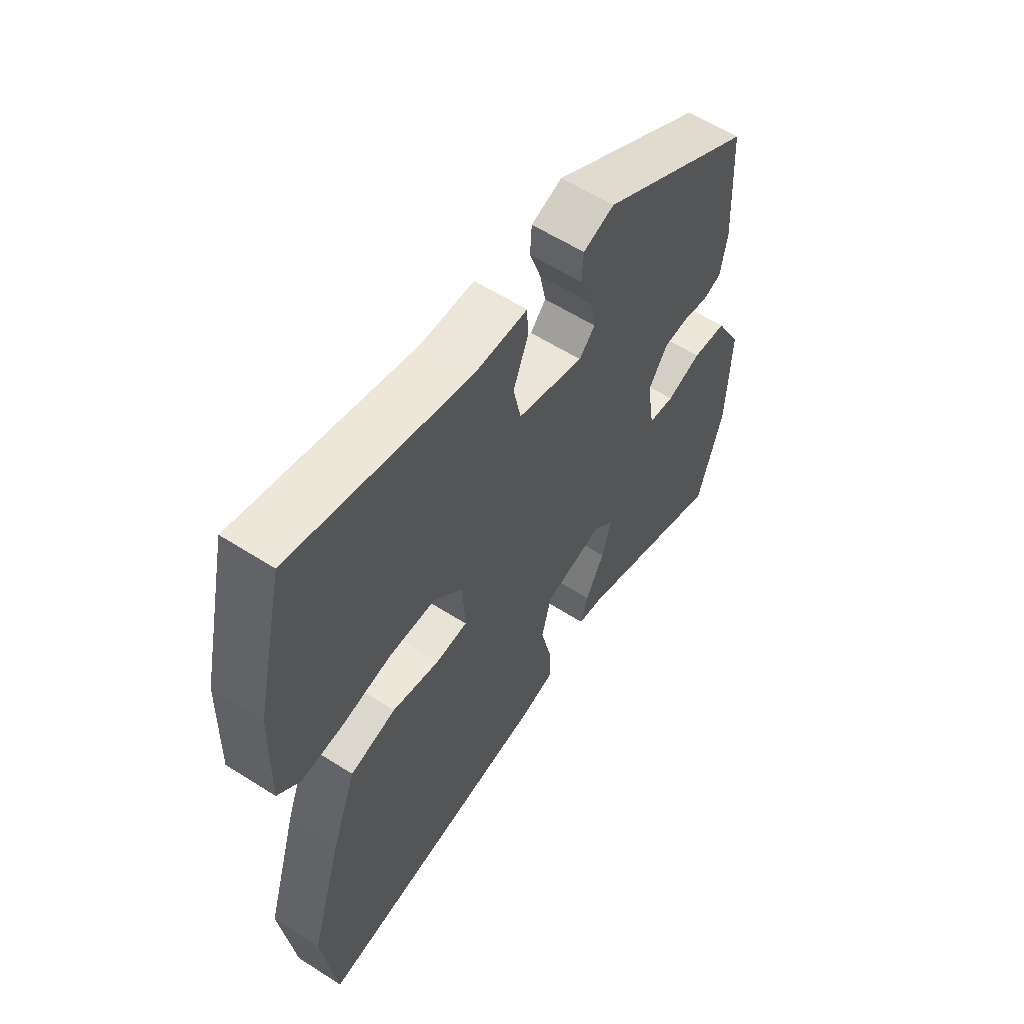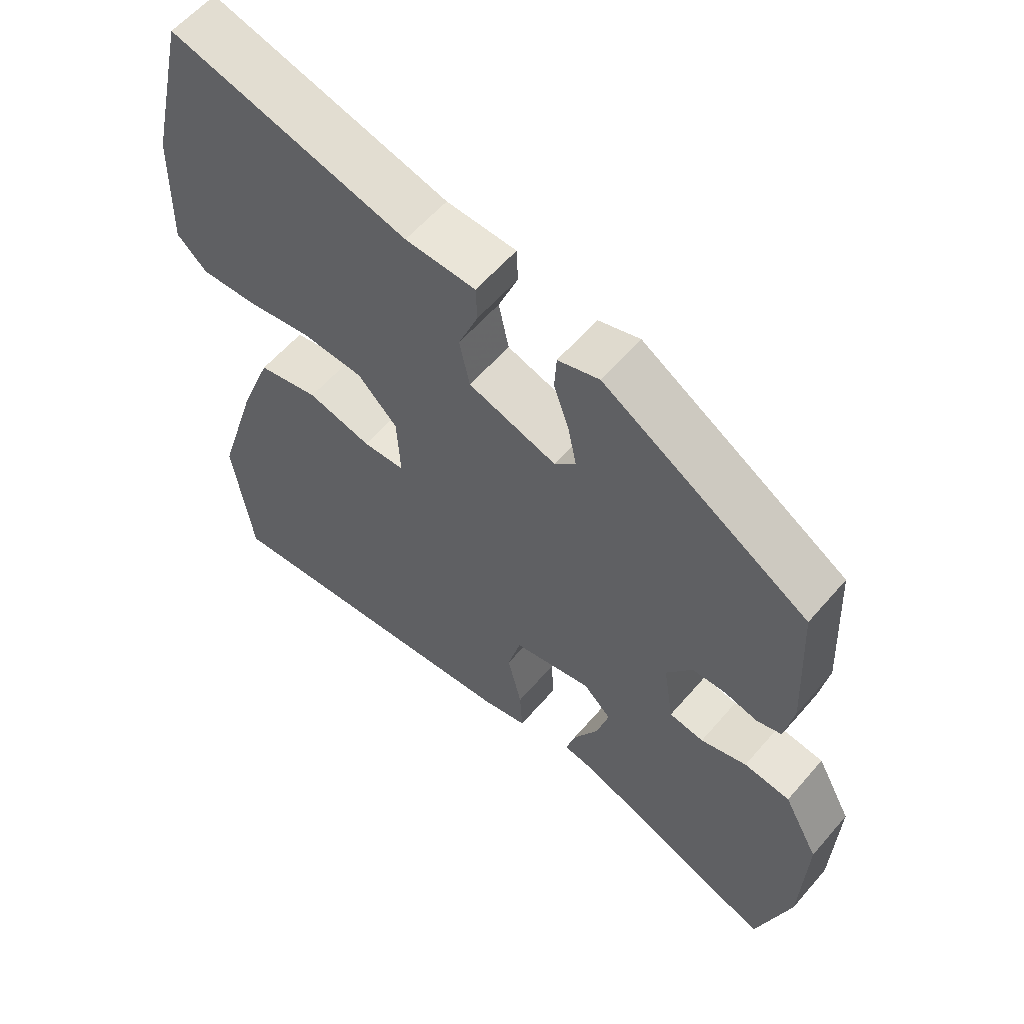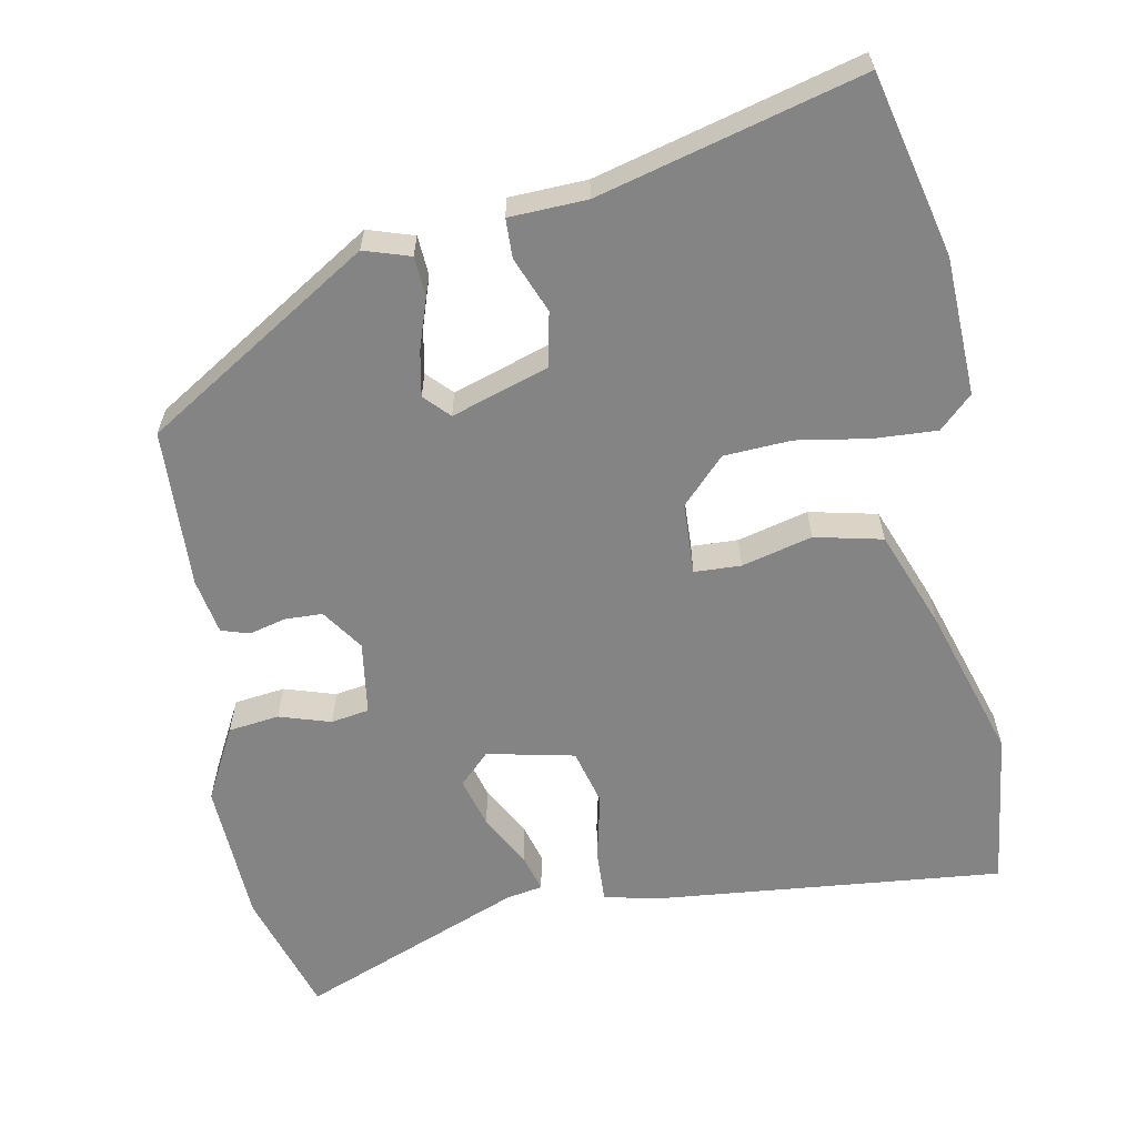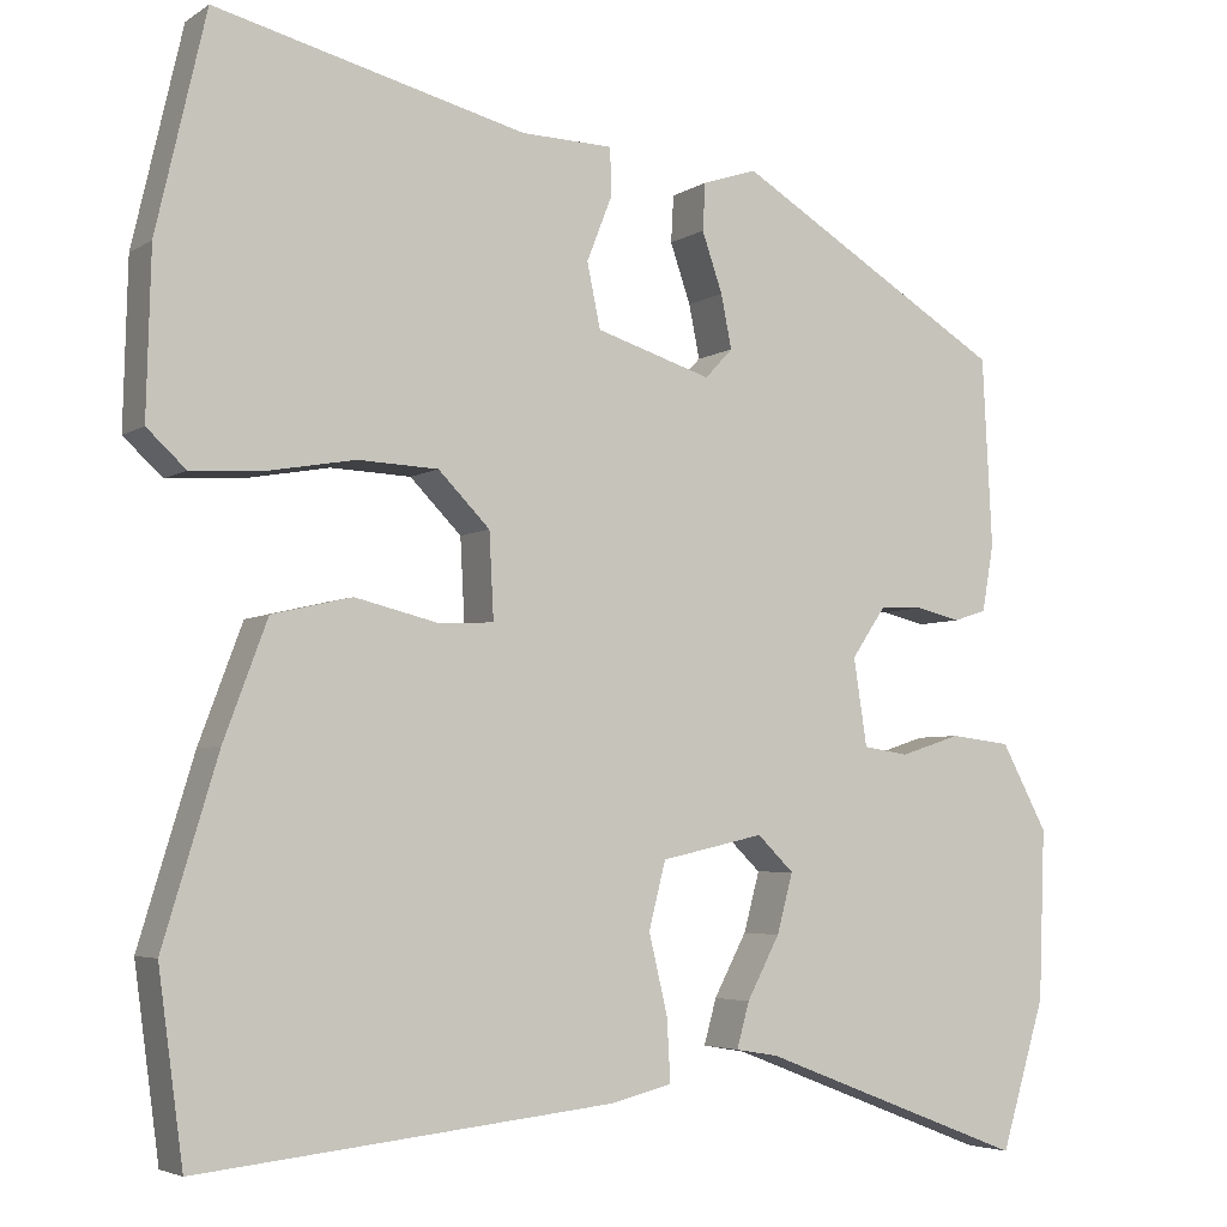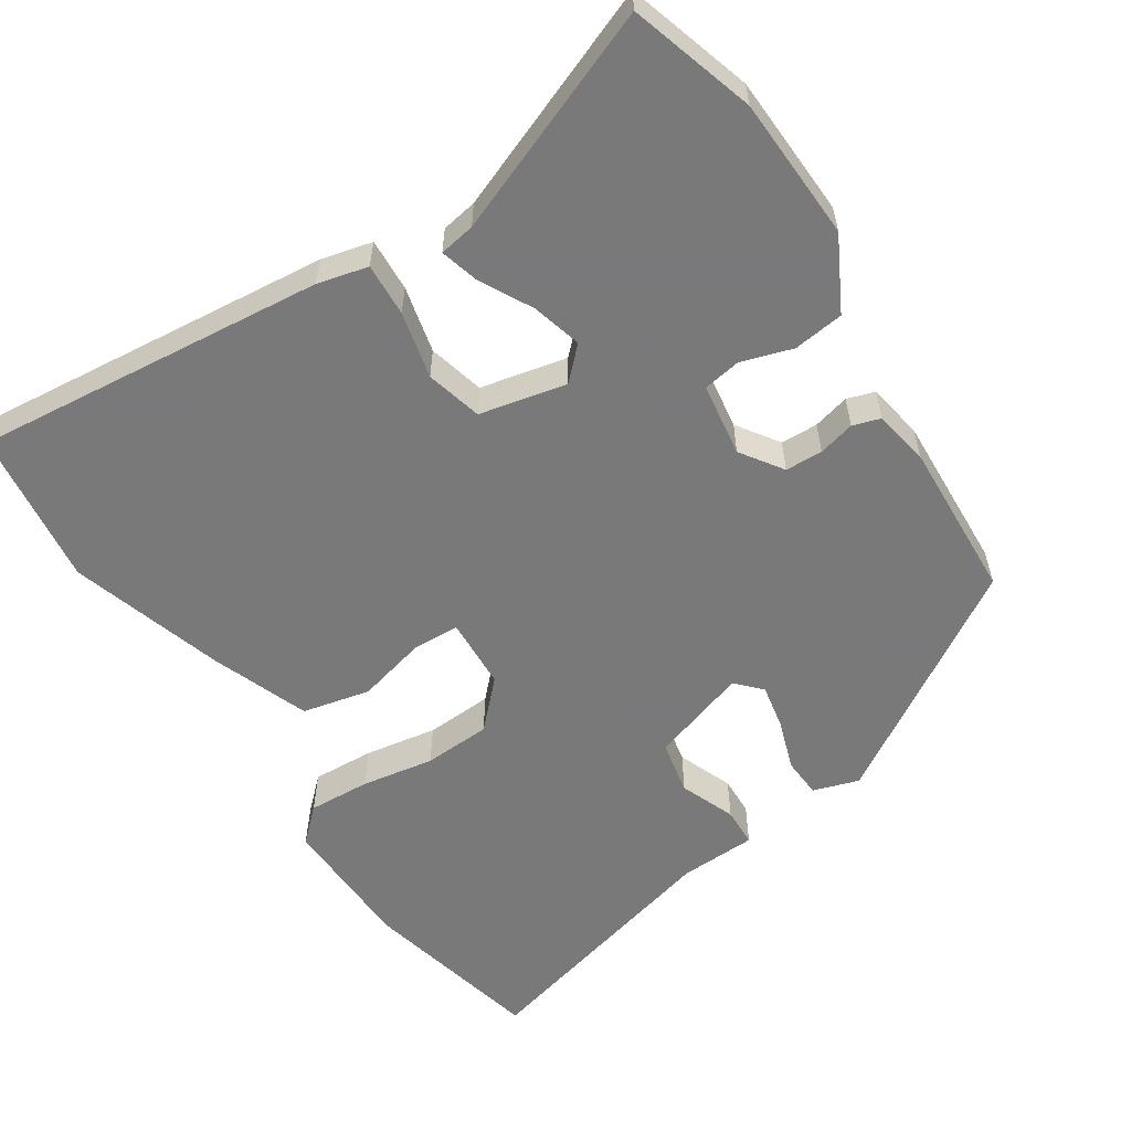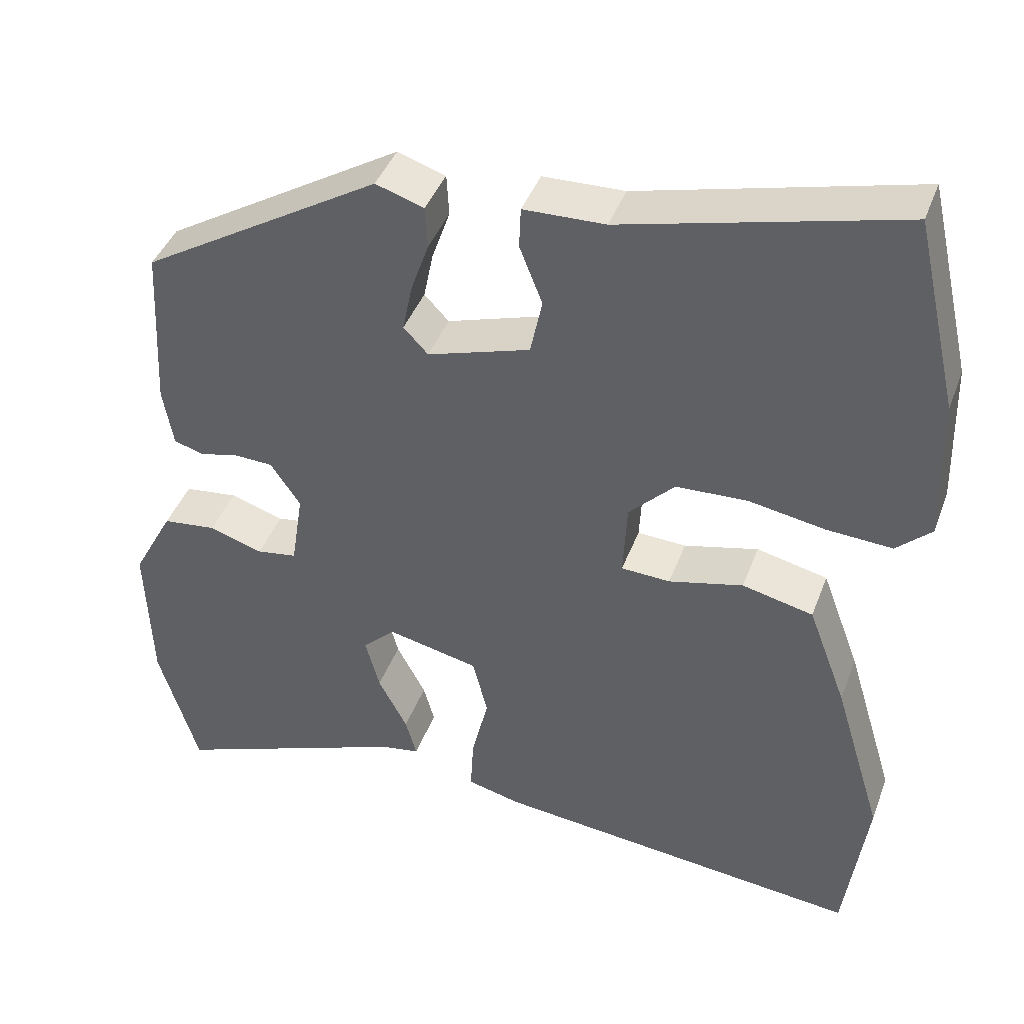
<metadata>
{"format":"obj","ext":"obj","renderer":"f3d","projection":"perspective","resolution":1024,"background":"white","views":[{"elev":59.1,"azim":123.3,"up":"+Z"},{"elev":59.1,"azim":-139.6,"up":"+Z"},{"elev":-61.4,"azim":11.3,"up":"+Y"},{"elev":-4.5,"azim":151.8,"up":"+Z"},{"elev":-57.8,"azim":-146.6,"up":"+Y"},{"elev":41.9,"azim":19.6,"up":"+Z"}]}
</metadata>
<code>
v 0.52 0.07 -0.351
v 0.492 0.07 -0.56
v 0.023 0.07 -0.51
v -0.045 0.07 -0.493
v -0.041 0.07 -0.422
v -0.02 0.07 -0.333
v -0.039 0.07 -0.258
v -0.155 0.07 -0.232
v -0.196 0.07 -0.272
v -0.178 0.07 -0.339
v -0.141 0.07 -0.409
v -0.127 0.07 -0.46
v -0.175 0.07 -0.468
v -0.475 0.07 -0.584
v -0.525 0.07 -0.417
v -0.532 0.07 -0.226
v -0.48 0.07 -0.129
v -0.412 0.07 -0.121
v -0.344 0.07 -0.143
v -0.293 0.07 -0.135
v -0.278 0.07 -0.037
v -0.316 0.07 0.019
v -0.366 0.07 0.021
v -0.415 0.07 0.009
v -0.452 0.07 0.021
v -0.465 0.07 0.096
v -0.454 0.07 0.308
v -0.151 0.07 0.493
v -0.09 0.07 0.473
v -0.087 0.07 0.42
v -0.11 0.07 0.353
v -0.122 0.07 0.293
v -0.091 0.07 0.26
v 0.039 0.07 0.301
v 0.054 0.07 0.373
v 0.025 0.07 0.447
v 0.027 0.07 0.499
v 0.13 0.07 0.502
v 0.479 0.07 0.591
v 0.535 0.07 0.348
v 0.54 0.07 0.164
v 0.496 0.07 0.123
v 0.413 0.07 0.128
v 0.316 0.07 0.145
v 0.226 0.07 0.141
v 0.168 0.07 0.082
v 0.163 0.07 -0.014
v 0.225 0.07 -0.017
v 0.319 0.07 0.006
v 0.409 0.07 -0.015
v 0.458 0.07 -0.146
v 0.52 0 -0.351
v 0.492 0 -0.56
v 0.023 0 -0.51
v -0.045 0 -0.493
v -0.041 0 -0.422
v -0.02 0 -0.333
v -0.039 0 -0.258
v -0.155 0 -0.232
v -0.196 0 -0.272
v -0.178 0 -0.339
v -0.141 0 -0.409
v -0.127 0 -0.46
v -0.175 0 -0.468
v -0.475 0 -0.584
v -0.525 0 -0.417
v -0.532 0 -0.226
v -0.48 0 -0.129
v -0.412 0 -0.121
v -0.344 0 -0.143
v -0.293 0 -0.135
v -0.278 0 -0.037
v -0.316 0 0.019
v -0.366 0 0.021
v -0.415 0 0.009
v -0.452 0 0.021
v -0.465 0 0.096
v -0.454 0 0.308
v -0.151 0 0.493
v -0.09 0 0.473
v -0.087 0 0.42
v -0.11 0 0.353
v -0.122 0 0.293
v -0.091 0 0.26
v 0.039 0 0.301
v 0.054 0 0.373
v 0.025 0 0.447
v 0.027 0 0.499
v 0.13 0 0.502
v 0.479 0 0.591
v 0.535 0 0.348
v 0.54 0 0.164
v 0.496 0 0.123
v 0.413 0 0.128
v 0.316 0 0.145
v 0.226 0 0.141
v 0.168 0 0.082
v 0.163 0 -0.014
v 0.225 0 -0.017
v 0.319 0 0.006
v 0.409 0 -0.015
v 0.458 0 -0.146
f 48 49 50 51
f 47 48 51 1
f 41 42 43 44
f 41 44 45
f 38 39 40 41
f 38 41 45
f 35 36 37 38
f 34 35 38 45
f 33 34 45 46
f 28 29 30 31
f 28 31 32
f 27 28 32
f 26 27 32 33
f 23 24 25 26
f 22 23 26 33
f 16 17 18 19
f 16 19 20
f 13 14 15 16
f 13 16 20
f 10 11 12 13
f 9 10 13 20
f 8 9 20 21
f 3 4 5 6
f 1 2 3 6
f 47 1 6 7
f 21 22 33 46
f 21 46 47
f 7 8 21 47
f 102 101 100 99
f 52 102 99 98
f 95 94 93 92
f 96 95 92
f 92 91 90 89
f 96 92 89
f 89 88 87 86
f 96 89 86 85
f 97 96 85 84
f 82 81 80 79
f 83 82 79
f 83 79 78
f 84 83 78 77
f 77 76 75 74
f 84 77 74 73
f 70 69 68 67
f 71 70 67
f 67 66 65 64
f 71 67 64
f 64 63 62 61
f 71 64 61 60
f 72 71 60 59
f 57 56 55 54
f 57 54 53 52
f 58 57 52 98
f 97 84 73 72
f 98 97 72
f 98 72 59 58
f 1 52 53 2
f 2 53 54 3
f 3 54 55 4
f 4 55 56 5
f 5 56 57 6
f 6 57 58 7
f 7 58 59 8
f 8 59 60 9
f 9 60 61 10
f 10 61 62 11
f 11 62 63 12
f 12 63 64 13
f 13 64 65 14
f 14 65 66 15
f 15 66 67 16
f 16 67 68 17
f 17 68 69 18
f 18 69 70 19
f 19 70 71 20
f 20 71 72 21
f 21 72 73 22
f 22 73 74 23
f 23 74 75 24
f 24 75 76 25
f 25 76 77 26
f 26 77 78 27
f 27 78 79 28
f 28 79 80 29
f 29 80 81 30
f 30 81 82 31
f 31 82 83 32
f 32 83 84 33
f 33 84 85 34
f 34 85 86 35
f 35 86 87 36
f 36 87 88 37
f 37 88 89 38
f 38 89 90 39
f 39 90 91 40
f 40 91 92 41
f 41 92 93 42
f 42 93 94 43
f 43 94 95 44
f 44 95 96 45
f 45 96 97 46
f 46 97 98 47
f 47 98 99 48
f 48 99 100 49
f 49 100 101 50
f 50 101 102 51
f 51 102 52 1

</code>
